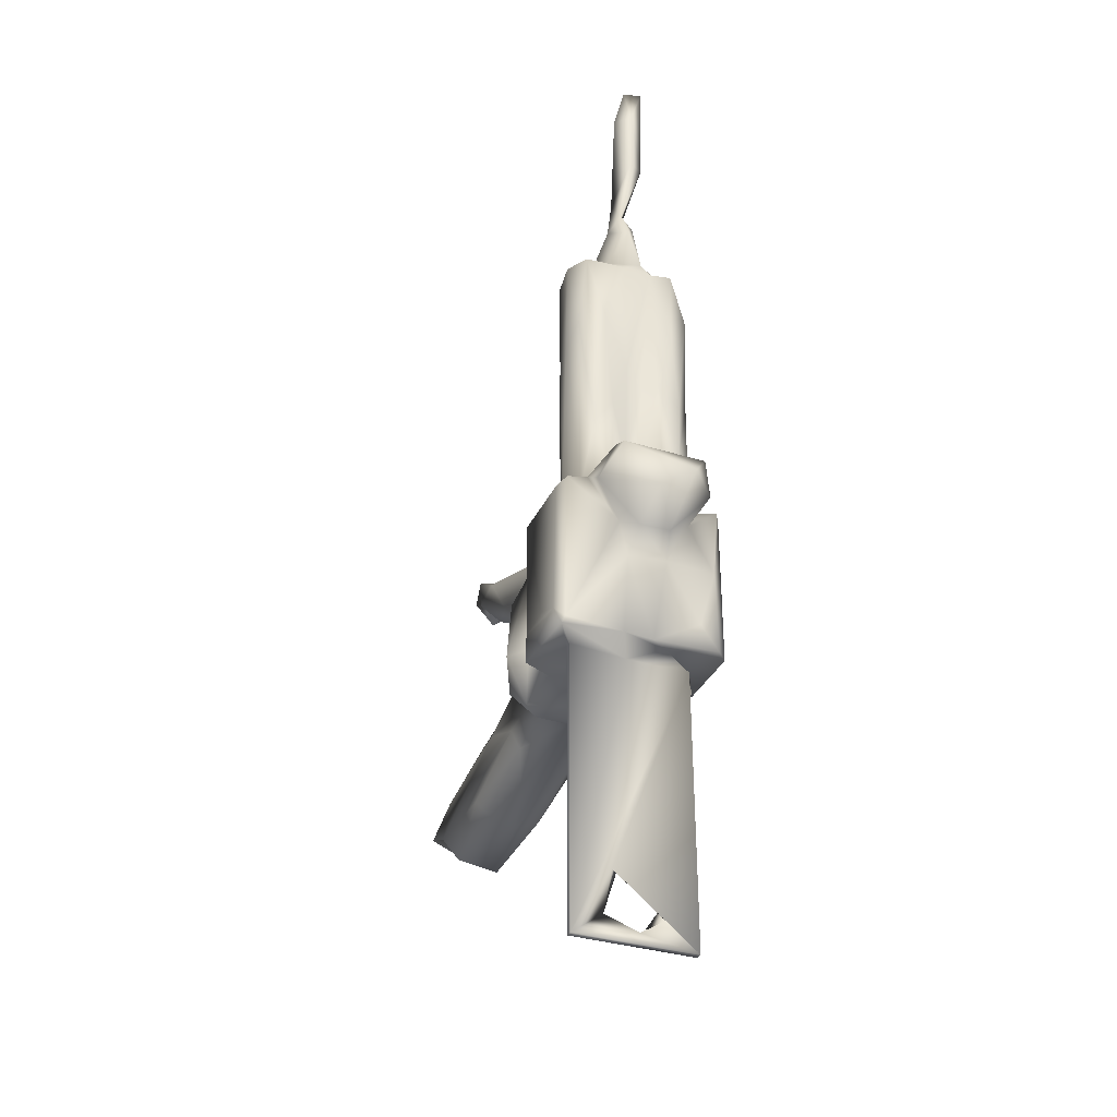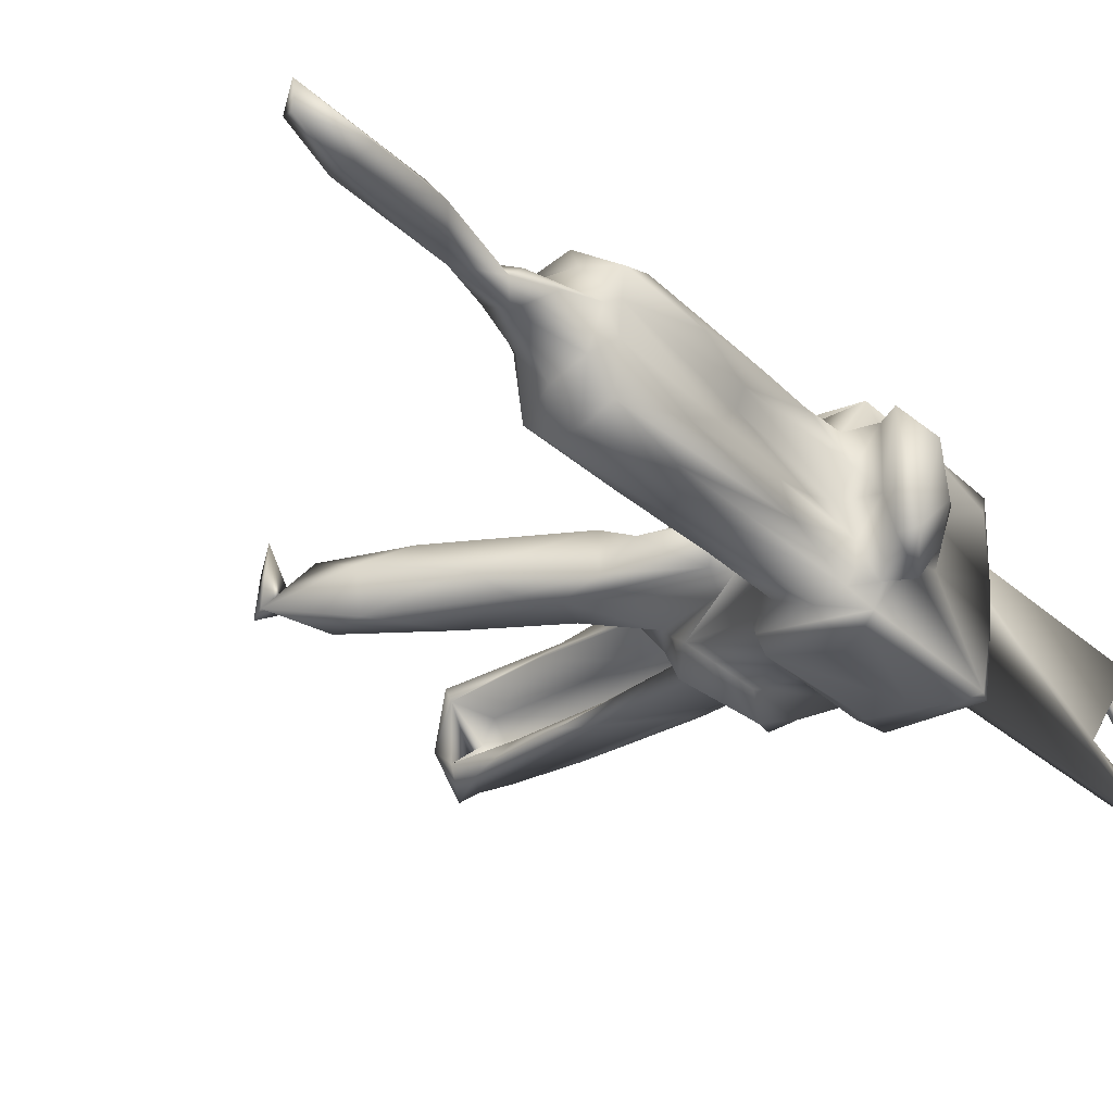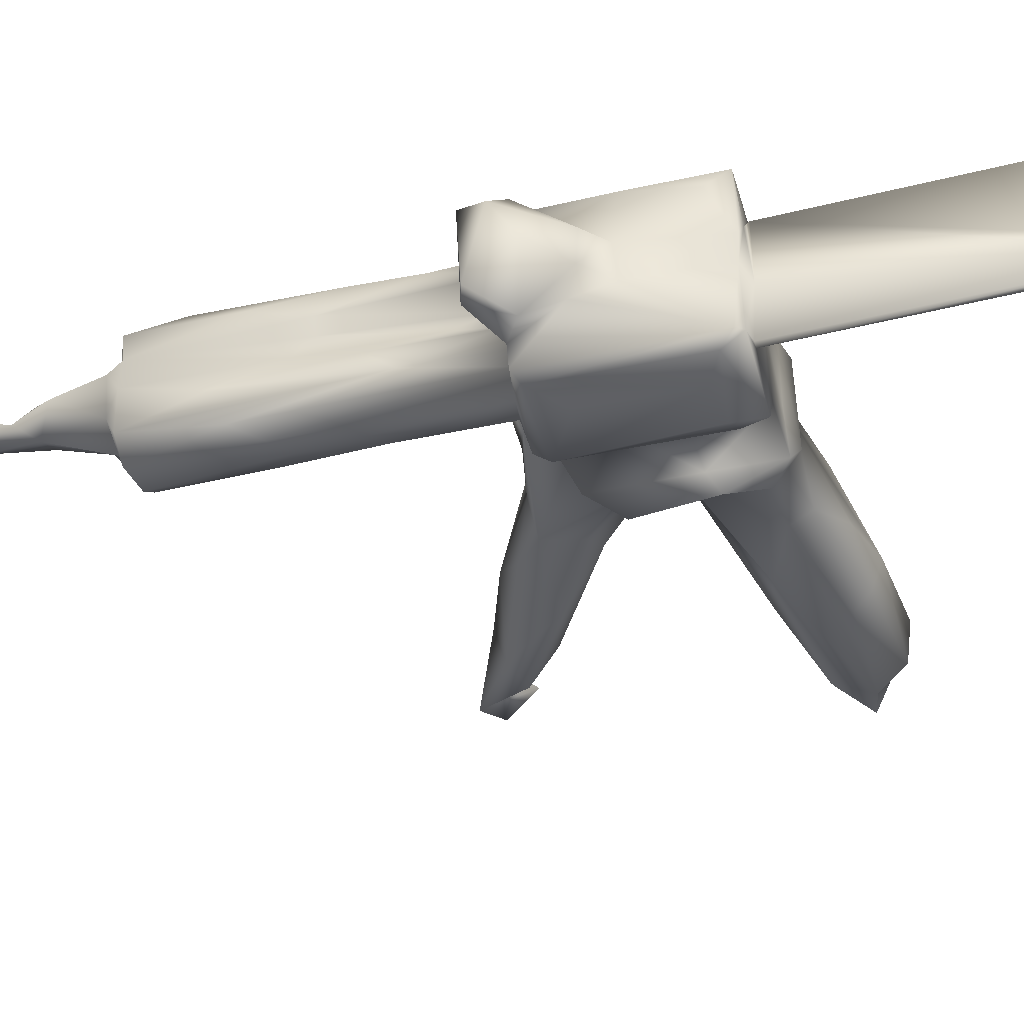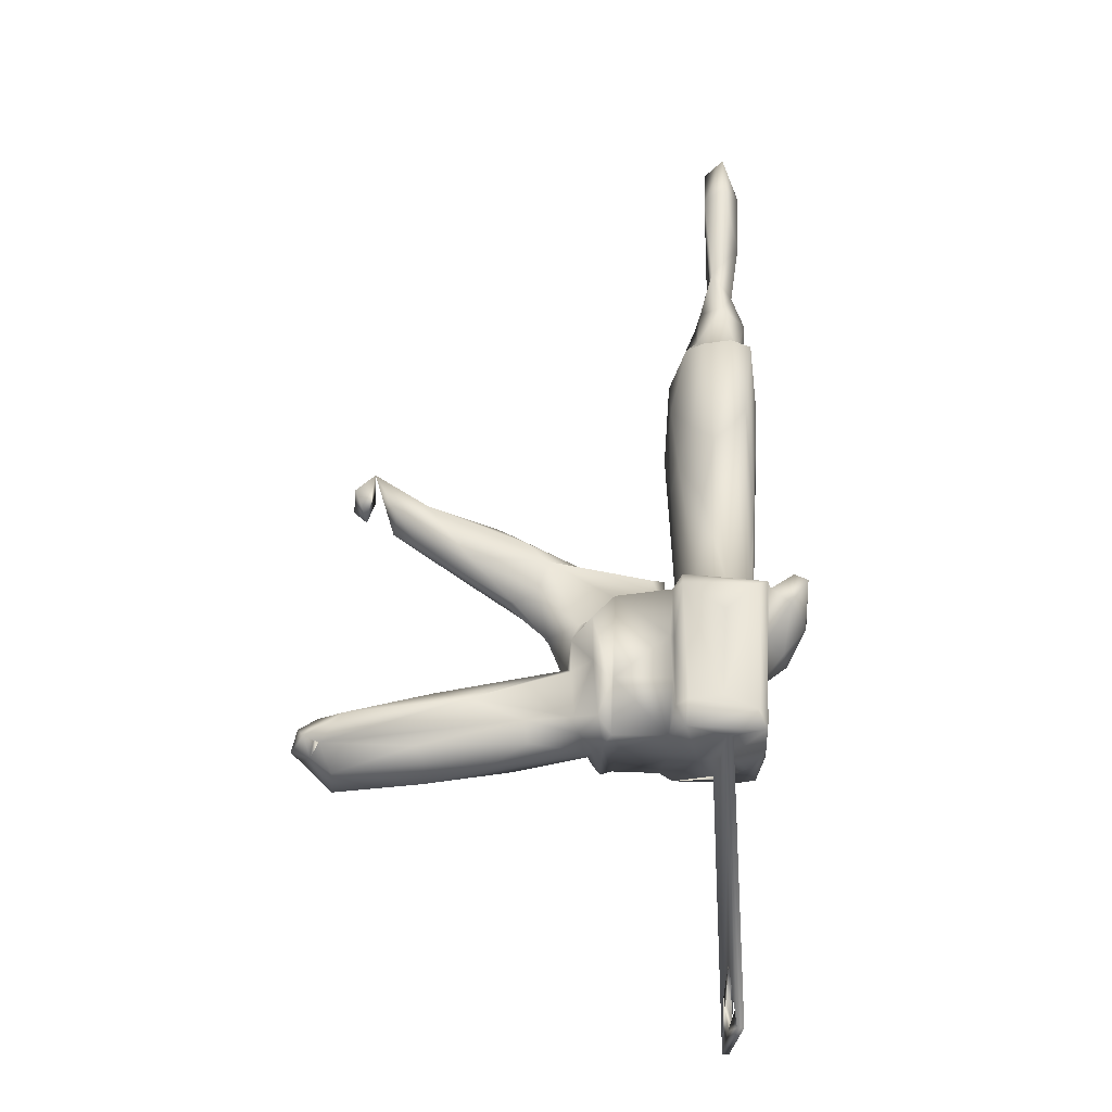
<metadata>
{"format":"obj","ext":"obj","renderer":"f3d","projection":"perspective","resolution":1024,"background":"white","views":[{"elev":-34.4,"azim":-112.5,"up":"+Y"},{"elev":-27.6,"azim":-143.9,"up":"+Z"},{"elev":-44.0,"azim":-73.7,"up":"+Z"},{"elev":-24.5,"azim":177.5,"up":"+Y"}]}
</metadata>
<code>
v -0.03849 -0.125 0.009099
v -0.0385 -0.137 0.008554
v -0.03728 -0.1373 -0.009562
v -0.0385 -0.1235 -0.007153
v -0.0363 -0.1216 -0.004366
v -0.0385 -0.1417 0.0013
v -0.0363 -0.1415 0.002503
v -0.0363 -0.1286 0.011
v -0.0363 -0.05202 -0.001498
v -0.0385 -0.05198 -0.001341
v -0.0363 -0.05137 0.01985
v -0.0385 -0.05199 0.01991
v -0.0385 -0.05084 -0.02013
v -0.02896 -0.05143 0.000943
v -0.01941 -0.0508 0.000185
v -0.04798 -0.05208 0.007511
v -0.0385 -0.1453 0.01991
v -0.0363 -0.1453 -0.02013
v -0.0385 -0.1453 -0.02013
v -0.0363 -0.1453 0.01991
v 0.06537 -0.03422 0.009254
v 0.02487 -0.003206 0.006357
v 0.08841 -0.04175 -0.01222
v 0.09202 -0.05314 0.008013
v 0.05959 -0.03746 0.01356
v 0.0646 -0.05262 -0.01136
v -0.04528 0.006177 -4e-06
v -0.0374 0.1677 -0.001
v -0.03629 0.07033 0.01969
v -0.04509 0.1493 0.005199
v 0.04244 -0.04653 0.007968
v -0.03861 0.1827 0.003251
v -0.04247 0.04857 0.02041
v -0.000683 -0.00113 -0.0181
v -0.04033 0.1589 0.005106
v -0.0323 0.1039 -0.006004
v -0.04548 0.1195 0.00112
v -0.02006 0.001397 -0.01898
v 0.1009 -0.05069 -0.01381
v 0.07552 0.03682 0.009141
v 0.09638 -0.05412 0.001974
v -0.05017 0.09946 0.001835
v -0.05133 0.09512 0.004353
v -0.04386 0.09921 0.01267
v 0.06134 -0.05762 0.0103
v -0.04988 0.09587 -0.01805
v 0.07535 -0.04015 -0.007138
v -0.05154 0.06542 0.01169
v -0.04818 0.08108 0.01856
v -0.05248 0.09532 0.01157
v -0.04693 0.0698 -0.01999
v -0.02548 0.09595 0.000825
v -0.04997 0.04895 0.006767
v -0.01679 0.002781 -0.007205
v 0.029 0.0228 -0.007351
v -0.03017 0.09632 0.01674
v -0.03098 0.005622 0.01877
v -0.05346 -0.02413 0.02245
v 0.008785 -0.007722 0.00887
v 0.08178 0.0461 0.01231
v -0.0513 0.001427 0.02544
v -0.01423 0.009273 -0.007754
v 0.04864 0.01713 -0.008031
v -0.02967 0.07062 0.01578
v 0.01422 -0.02436 0.006538
v 0.08898 0.04041 0.008135
v 0.01481 -0.02431 -0.008723
v -0.03994 0.09641 0.01951
v 0.006135 -0.007106 -0.01273
v 0.03062 -0.02978 0.008561
v 0.05887 -0.03408 -0.01091
v -0.05477 0.001973 0.001102
v -0.009517 -0.002242 -0.008368
v -0.0596 -0.002822 -0.0192
v -0.05593 0.003375 0.01749
v 0.01065 0.01538 -0.004234
v -0.02606 0.05986 0.0141
v 0.04754 -0.03611 -0.01228
v 0.1059 -0.05193 -0.000653
v 0.002737 -0.05237 0.01603
v -0.04883 0.003411 0.008633
v -0.02284 0.007855 0.000314
v 0.02146 -0.01014 -0.0005
v 0.03261 0.002027 -0.003193
v 0.006301 -0.05106 -0.001864
v -0.04565 -0.0443 -0.02841
v -0.02541 0.03277 0.01295
v -0.01943 -0.01884 -0.0257
v 0.02115 -0.04218 0.006857
v 0.01121 -0.04697 -0.009916
v 0.01087 -0.008285 -0.008777
v 0.02149 0.01559 -0.008099
v -0.002544 -0.05008 -0.004665
v -0.01917 0.01251 0.000629
v 0.06202 -0.06127 0.001884
v 0.007182 -0.01009 -0.02144
v -0.01887 -0.01528 -0.01892
v 0.01367 -0.01457 -0.01139
v -0.001551 -0.05017 0.01902
v 0.0895 -0.05733 -0.000996
v -0.01929 -0.03025 -0.01922
v -0.04847 -0.05086 -0.02677
v -0.05132 -0.05096 0.02407
v 0.001669 0.01395 0.00303
v -0.03626 0.005793 0.02113
v -0.02047 0.003022 0.007231
v 0.000243 -0.03035 -0.01812
v -0.05083 -0.05083 -0.007406
v 0.04126 -0.05719 -0.004102
v 0.1035 -0.05113 0.01015
v 0.08128 0.04844 -0.005493
v 0.02057 0.004023 0.008388
v 0.02724 -0.05024 0.001804
v 0.007344 -0.04901 0.007848
v 0.08804 0.04314 -0.004467
v 0.02457 0.004633 -0.008222
v 0.0501 0.03179 0.008146
v 0.06199 -0.05766 -0.008158
v 0.02943 -0.04362 -0.01237
v -0.0469 -0.05047 0.02797
v -0.0449 0.1869 -0.000503
v 0.0746 0.02929 0.002242
v 0.02787 -0.05068 -0.009884
v -0.04531 0.188 0.005908
v 0.08399 0.03313 0.000714
v -0.01771 -0.05024 0.01983
v 0.09704 -0.04235 -0.007046
v -0.05284 0.001835 -0.01986
v -0.04994 0.1701 -8.7e-05
v 0.03251 -0.05467 0.007962
v 0.02704 -0.0453 -0.006445
v -0.04191 0.06234 -0.02237
v -0.05112 0.001763 -0.02597
v -0.02329 -0.04103 -0.02811
v -0.04932 0.1481 -0.000401
v 0.04764 -0.05287 -0.003571
v -0.03904 0.135 -0.003754
v 0.04759 0.01873 0.008525
v -0.04576 0.1244 -0.003173
v -0.0231 -0.05028 0.02811
v 0.01349 -0.02262 0.01285
v 0.05045 0.01328 0.004027
v -0.04731 -0.000174 -0.02818
v -0.01177 -0.01983 0.01863
v -0.06177 -0.00135 0.01809
v 0.06422 -0.05535 0.002325
v -0.001349 -0.03059 0.01895
v 0.01228 -0.04326 0.01336
v 0.09902 -0.05532 -0.005877
v -0.03734 0.1298 0.000876
v 0.000884 -0.03551 0.02499
v 0.09722 -0.04231 0.01002
v 0.005058 -0.04584 0.02406
v 0.04503 -0.03449 -0.007495
v 0.1039 -0.04414 -0.001475
v -0.02222 -0.05026 -0.02778
v 0.0887 -0.05206 -0.006564
v 0.09811 -0.04095 0.01319
v 0.04726 -0.04903 0.01381
v -0.03428 0.118 -0.002355
v 0.01965 -0.03623 -0.006333
v -0.03244 0.1129 0.001086
v 0.09851 -0.0523 0.01458
v -0.000728 -0.001388 0.01812
v -0.02083 0.003127 0.01814
v -0.03261 0.09516 -0.02074
v -0.03719 0.1091 0.005655
v 0.003673 -0.01568 0.02445
v 0.0925 -0.06288 0.007178
v 0.002105 -0.005571 0.02349
v -0.02373 0.05203 -0.01191
v -0.03119 0.09764 0.00386
v -0.05172 0.07241 -0.01247
v -0.04643 0.1 -0.008856
v -0.05244 -0.02265 0.006677
v -0.02218 0.07522 -0.007282
v -0.0416 0.1186 -0.006495
v -0.06081 -0.01709 0.004166
v -0.05862 -0.01584 -0.004974
v -0.02581 0.004028 -0.01137
v 0.006775 -0.02409 -0.01724
v -0.05013 0.1134 -0.002347
v -0.02214 0.05402 -0.007879
v -0.01794 -0.02261 0.02329
v -0.04578 0.01755 -0.003481
v -0.04398 0.1715 -0.004185
v -0.02174 0.04425 -0.004469
v 0.01573 -0.01303 0.01067
v 0.006722 -0.02266 0.01627
v -0.06186 0.009677 -0.01425
v -0.02242 0.0884 2.9e-05
v -0.03759 0.004252 -0.02191
v -0.04243 0.09611 -0.02204
v -0.0364 -0.03723 0.0273
v -0.04763 0.05516 -0.003121
v -0.03089 0.03466 -0.02011
v -0.02841 0.06342 -0.01779
v -0.04914 -0.04848 -0.02582
v -0.02244 2.7e-05 -0.02805
v -0.04874 0.0288 -0.0154
v -0.05263 -0.01208 -0.009282
v -0.02277 0.004485 -0.02457
v -0.06385 0.01056 0.01572
v 0.09181 -0.0611 -0.007213
v -0.06704 -0.005266 -0.001371
v -0.01923 -0.04269 -0.0265
v -0.04794 0.04895 0.001976
v -0.06689 0.008104 -0.01343
v -0.04484 0.00249 -0.01882
v -0.04709 0.002216 -0.01541
v -0.02063 0.06105 0.004536
v 0.001468 -0.03393 -0.0251
v -0.0237 0.06868 0.01269
v -0.05028 0.03666 -0.009619
v -0.02238 0.001105 0.02725
v 0.06278 0.03585 -0.007831
v 0.07311 0.03277 -0.008189
v 0.01405 -0.02642 -0.01272
v -0.04996 0.04098 0.01442
v -0.02826 0.00588 -0.01853
v 0.0618 0.03891 0.003671
v -0.04918 0.02188 0.01393
v 0.0657 0.02278 -0.002993
v -0.04568 0.003116 0.01851
v 0.01294 -0.0422 -0.01262
v 0.01158 0.01481 0.007239
v -0.05228 -0.02387 -0.006271
v 0.03644 0.003585 0.001115
v -0.02108 -0.03243 0.0276
v -0.05349 -0.008428 0.01394
v 0.001045 -0.05029 -0.01824
v 0.005738 -0.04504 -0.0221
v 0.003586 -0.05267 -0.01373
v -0.06937 0.001873 0.009887
v -0.03657 -0.008924 -0.02746
v 0.03709 0.02993 -0.001272
v -0.0492 -0.002205 0.02687
v -0.03474 -0.03916 -0.02769
v -0.05099 -0.05141 0.002217
v -0.01925 -0.0295 0.01847
v -0.03668 0.09925 -0.01212
v -0.02718 0.09492 -0.01605
v -0.01762 -0.05026 -0.01827
v 0.096 -0.05212 -0.01185
v -0.0363 -0.05075 -0.02011
v -0.03558 0.05705 -0.02186
v -0.05108 0.09568 -0.004678
v -0.05426 -0.04451 0.01659
v -0.04855 0.00369 -0.009412
f 4 3 5
f 5 1 4
f 6 2 7
f 7 2 8
f 1 8 2
f 8 1 5
f 3 6 7
f 14 11 9
f 10 12 16
f 20 245 9
f 11 20 9
f 20 5 245
f 20 18 7
f 19 6 3
f 19 3 4
f 3 18 5
f 7 18 3
f 5 18 245
f 20 11 12
f 12 11 140
f 5 20 8
f 17 4 1
f 12 4 17
f 19 17 6
f 20 17 19
f 6 17 2
f 20 7 8
f 2 17 1
f 17 20 12
f 12 10 19
f 245 19 13
f 13 19 10
f 16 12 140
f 20 19 18
f 19 245 18
f 12 19 4
f 136 146 100
f 24 146 31
f 24 100 146
f 25 158 152
f 24 152 41
f 110 169 149
f 79 110 149
f 152 155 127
f 155 152 158
f 152 127 149
f 41 149 244
f 155 110 79
f 149 39 79
f 39 155 79
f 39 127 155
f 157 47 154
f 31 146 113
f 24 21 152
f 110 158 163
f 45 163 159
f 204 149 169
f 31 21 24
f 109 118 95
f 149 204 244
f 39 149 127
f 152 21 25
f 163 25 159
f 45 130 95
f 95 130 85
f 127 39 23
f 21 31 70
f 130 114 85
f 127 23 47
f 154 131 157
f 31 113 89
f 159 148 130
f 146 136 113
f 154 161 131
f 141 148 159
f 168 153 189
f 189 153 114
f 244 78 23
f 154 71 67
f 67 161 154
f 89 131 161
f 89 113 131
f 113 136 131
f 148 141 189
f 118 123 26
f 153 80 114
f 85 114 80
f 119 244 26
f 71 23 78
f 71 78 67
f 153 99 80
f 85 123 109
f 244 119 78
f 67 218 98
f 188 170 168
f 151 99 153
f 126 15 99
f 93 99 15
f 123 85 90
f 67 78 218
f 65 67 83
f 170 188 59
f 99 233 80
f 80 233 85
f 84 228 83
f 138 22 142
f 22 112 188
f 188 141 83
f 170 59 164
f 93 233 99
f 91 116 83
f 112 22 138
f 22 188 83
f 164 151 168
f 147 240 99
f 90 119 123
f 90 225 119
f 181 96 98
f 188 112 59
f 126 14 15
f 231 233 93
f 233 90 85
f 218 181 98
f 138 117 226
f 221 117 40
f 104 112 226
f 112 106 59
f 184 229 240
f 240 144 184
f 63 84 116
f 142 223 122
f 142 122 40
f 184 144 165
f 120 140 229
f 120 229 194
f 103 120 58
f 9 245 14
f 93 15 243
f 225 181 218
f 69 91 98
f 216 217 63
f 63 55 216
f 92 63 116
f 55 63 92
f 106 104 94
f 104 106 112
f 215 229 184
f 237 120 194
f 16 120 103
f 120 16 140
f 14 243 15
f 233 232 90
f 223 217 122
f 111 221 40
f 236 117 221
f 164 106 165
f 194 215 237
f 61 237 215
f 239 108 16
f 10 102 13
f 102 245 13
f 102 156 245
f 156 243 14
f 90 232 225
f 236 216 55
f 217 111 122
f 111 216 221
f 61 215 57
f 58 248 103
f 181 225 232
f 73 91 69
f 91 73 92
f 92 62 76
f 125 60 111
f 111 217 216
f 125 115 66
f 66 115 60
f 125 111 115
f 60 125 66
f 165 57 215
f 58 237 61
f 58 175 248
f 239 227 108
f 231 107 212
f 96 34 69
f 73 62 92
f 92 76 55
f 216 236 221
f 239 175 227
f 134 156 86
f 62 104 76
f 55 76 236
f 236 76 226
f 57 105 61
f 230 58 61
f 108 227 198
f 134 206 156
f 107 243 101
f 212 181 232
f 232 231 212
f 57 106 82
f 230 175 58
f 198 227 201
f 101 206 88
f 206 101 243
f 86 102 198
f 96 212 34
f 73 69 34
f 64 77 213
f 211 77 87
f 175 230 178
f 175 178 179
f 179 227 175
f 134 86 238
f 199 134 238
f 199 88 134
f 211 176 191
f 29 105 77
f 33 105 29
f 224 145 230
f 227 179 201
f 34 38 180
f 82 54 180
f 211 187 176
f 56 52 172
f 49 48 219
f 145 234 178
f 128 133 201
f 133 198 201
f 143 86 198
f 235 238 143
f 180 54 34
f 180 220 187
f 56 68 64
f 64 68 29
f 49 33 68
f 234 208 205
f 199 143 202
f 183 171 176
f 176 171 197
f 197 242 176
f 191 242 52
f 172 52 162
f 235 143 199
f 143 133 202
f 220 202 192
f 36 162 52
f 68 56 44
f 49 68 50
f 185 207 195
f 81 53 27
f 249 72 27
f 75 81 72
f 201 179 74
f 74 128 201
f 192 202 133
f 133 209 192
f 37 167 160
f 172 162 167
f 207 185 27
f 53 207 27
f 208 234 203
f 249 128 72
f 220 192 196
f 197 166 242
f 44 50 68
f 167 37 42
f 53 48 43
f 27 185 249
f 210 128 249
f 214 200 249
f 42 44 167
f 50 44 43
f 132 246 192
f 51 132 209
f 44 42 43
f 43 207 53
f 195 207 43
f 195 43 247
f 214 195 173
f 51 209 200
f 36 241 177
f 173 195 247
f 166 197 246
f 246 193 166
f 241 166 193
f 177 174 182
f 42 174 247
f 46 173 247
f 193 51 46
f 132 51 193
f 193 46 174
f 247 174 46
f 241 193 174
f 246 132 193
f 174 42 182
f 42 247 43
f 200 173 46
f 46 51 200
f 173 200 214
f 42 37 182
f 150 30 139
f 137 177 139
f 37 150 139
f 150 160 137
f 135 137 139
f 150 137 28
f 137 186 28
f 32 150 28
f 35 150 32
f 30 124 129
f 135 186 137
f 124 121 129
f 28 121 32
f 121 186 129
f 186 135 129
f 32 121 124
f 28 186 121
f 30 129 135
f 35 32 124
f 124 30 35
f 35 30 150
f 37 139 182
f 139 30 135
f 137 160 177
f 177 182 139
f 174 177 241
f 242 166 241
f 196 246 197
f 185 195 214
f 37 160 150
f 36 242 241
f 196 192 246
f 200 210 249
f 214 249 185
f 50 43 48
f 160 36 177
f 209 132 192
f 200 209 210
f 209 128 210
f 50 48 49
f 167 44 172
f 56 172 44
f 167 162 160
f 75 72 203
f 128 190 72
f 190 128 74
f 203 190 208
f 74 208 190
f 72 190 203
f 205 208 74
f 205 74 179
f 27 72 81
f 160 162 36
f 196 171 220
f 133 128 209
f 133 143 198
f 48 53 219
f 242 36 52
f 196 197 171
f 203 234 145
f 75 203 145
f 219 53 222
f 222 53 81
f 242 191 176
f 171 183 187
f 220 171 187
f 38 202 180
f 97 88 38
f 199 38 88
f 199 202 38
f 202 220 180
f 86 143 238
f 205 179 178
f 234 205 178
f 145 224 75
f 81 224 222
f 33 29 68
f 29 77 64
f 230 145 178
f 81 75 224
f 224 33 222
f 33 219 222
f 219 33 49
f 77 105 87
f 105 57 87
f 56 213 191
f 56 64 213
f 52 56 191
f 187 183 176
f 82 180 187
f 107 97 34
f 34 97 38
f 101 88 97
f 199 238 235
f 224 105 33
f 213 211 191
f 211 82 187
f 34 54 73
f 212 107 34
f 206 134 88
f 213 77 211
f 62 54 94
f 54 62 73
f 97 107 101
f 105 224 61
f 57 82 87
f 87 82 211
f 82 106 54
f 54 106 94
f 108 198 102
f 230 61 224
f 62 94 104
f 243 107 231
f 102 86 156
f 165 106 57
f 181 212 96
f 156 206 243
f 76 104 226
f 111 60 115
f 175 239 248
f 103 239 16
f 108 10 16
f 111 40 122
f 14 245 156
f 10 108 102
f 239 103 248
f 237 58 120
f 194 229 215
f 59 106 164
f 236 226 117
f 223 63 217
f 184 165 215
f 117 138 40
f 228 223 142
f 228 84 223
f 84 63 223
f 116 91 92
f 243 231 93
f 11 14 140
f 126 240 229
f 164 144 147
f 144 164 165
f 142 40 138
f 98 96 69
f 231 232 233
f 147 144 240
f 164 147 151
f 168 170 164
f 138 226 112
f 126 140 14
f 140 126 229
f 126 99 240
f 22 228 142
f 83 116 84
f 98 91 83
f 78 225 218
f 78 119 225
f 83 141 65
f 22 83 228
f 67 98 83
f 123 119 26
f 161 65 89
f 141 70 65
f 161 67 65
f 151 147 99
f 89 65 31
f 65 70 31
f 168 189 188
f 188 189 141
f 168 151 153
f 159 25 141
f 70 141 25
f 109 123 118
f 148 189 114
f 70 25 21
f 23 71 47
f 148 114 130
f 154 47 71
f 26 244 204
f 118 26 204
f 157 131 136
f 39 244 23
f 85 109 95
f 159 130 45
f 169 45 95
f 169 95 204
f 158 25 163
f 127 244 39
f 118 204 95
f 169 163 45
f 41 244 127
f 155 158 110
f 163 169 110
f 152 149 41
f 127 157 41
f 100 24 41
f 47 157 127
f 136 100 157
f 41 157 100

</code>
